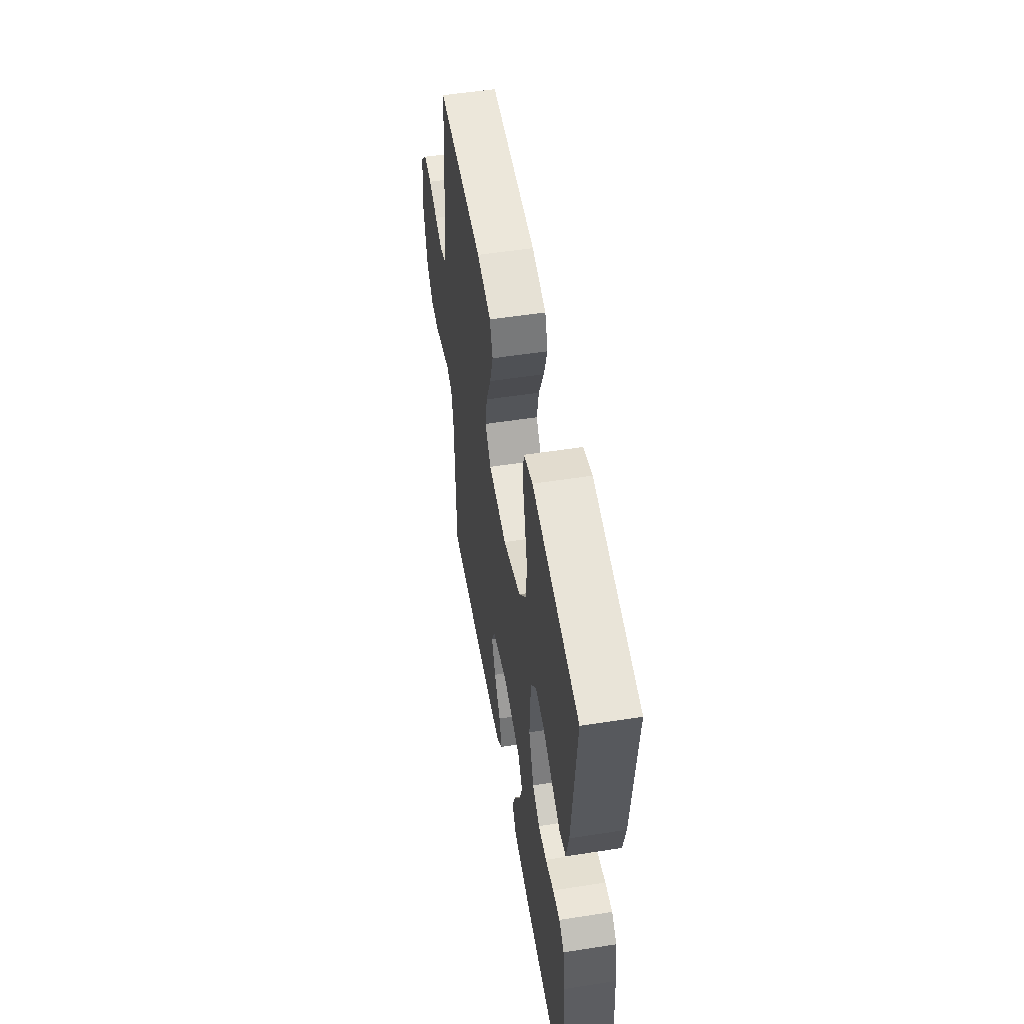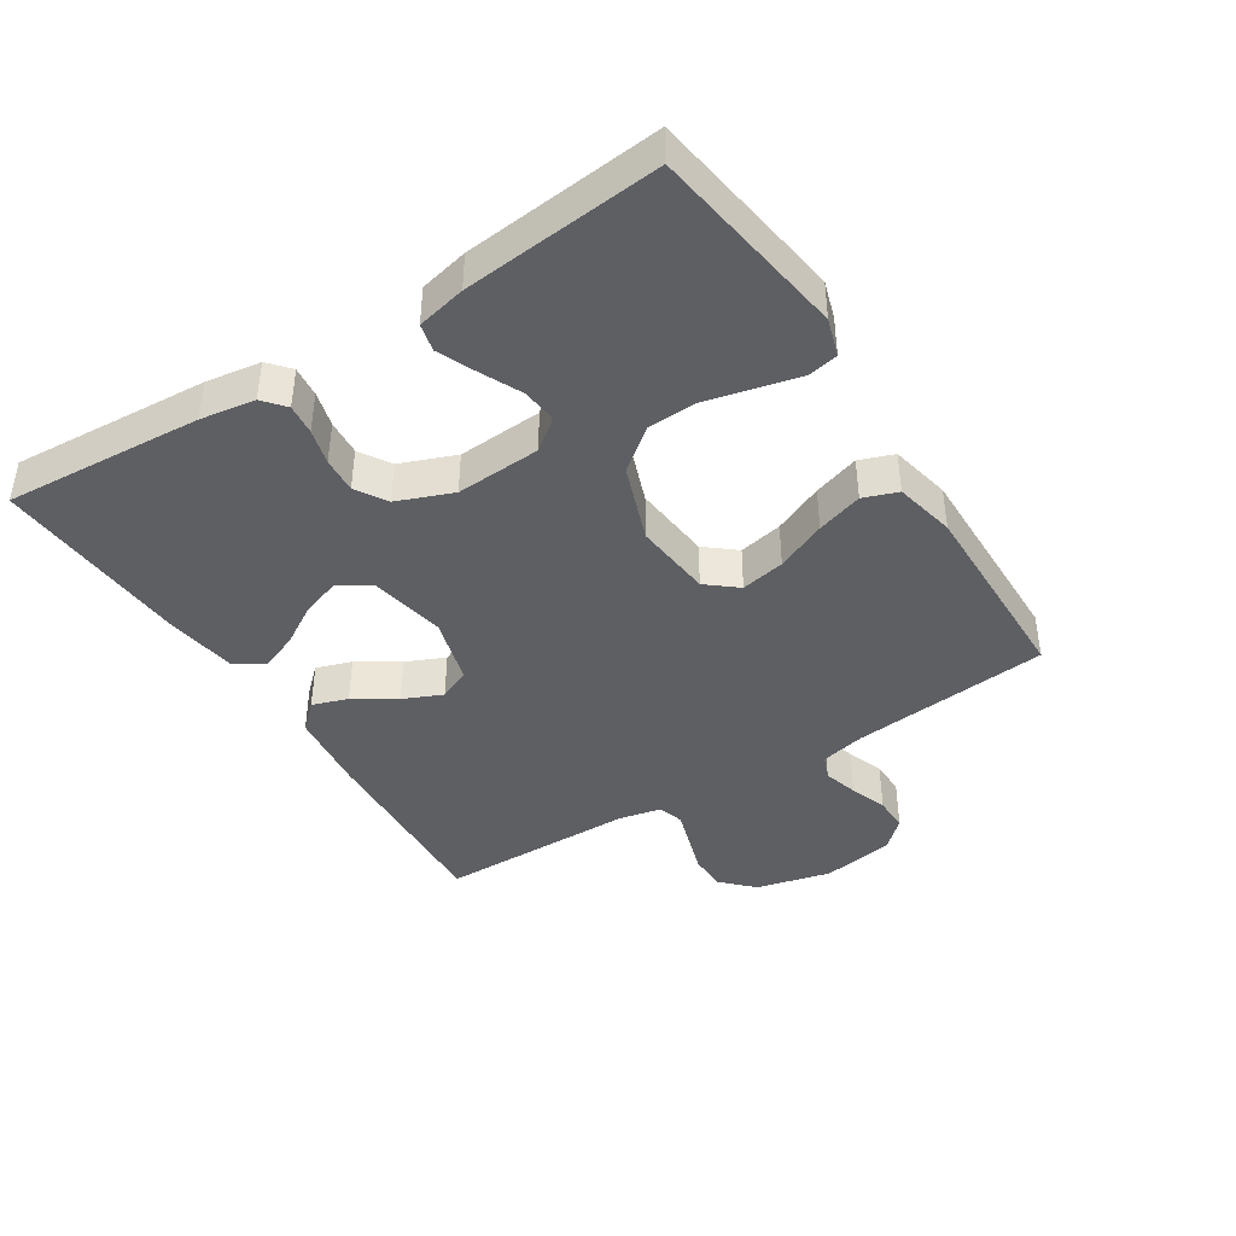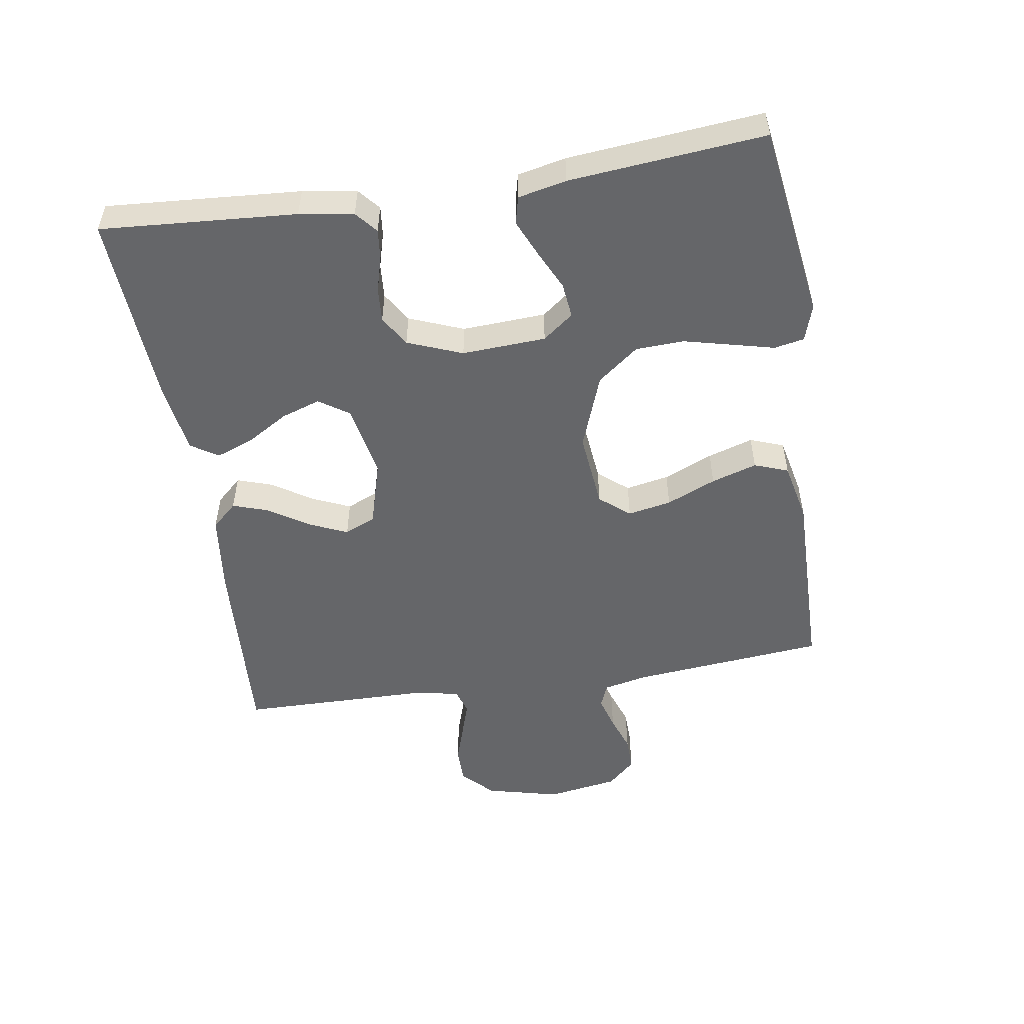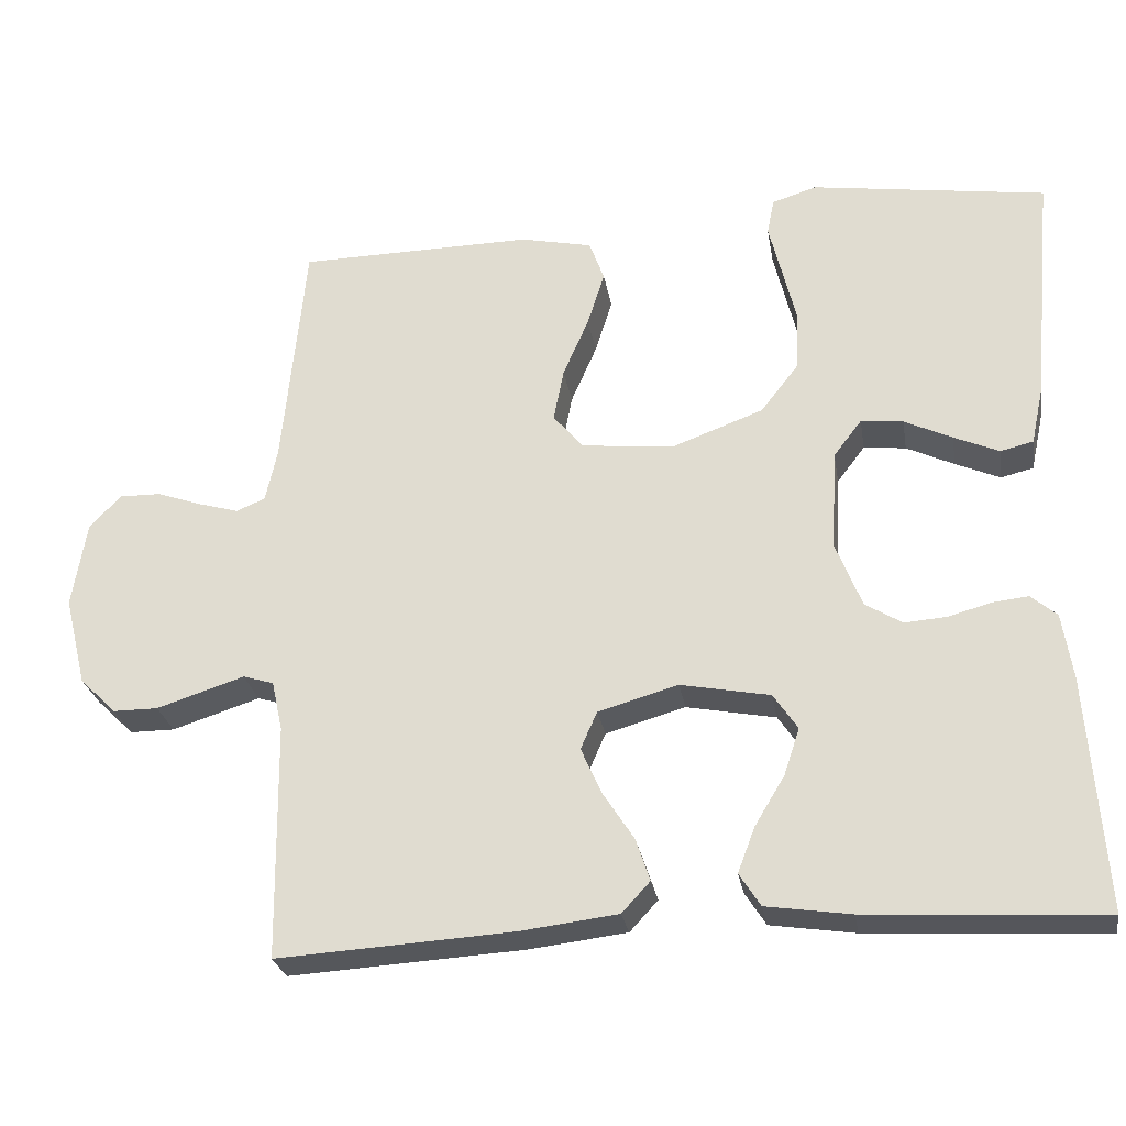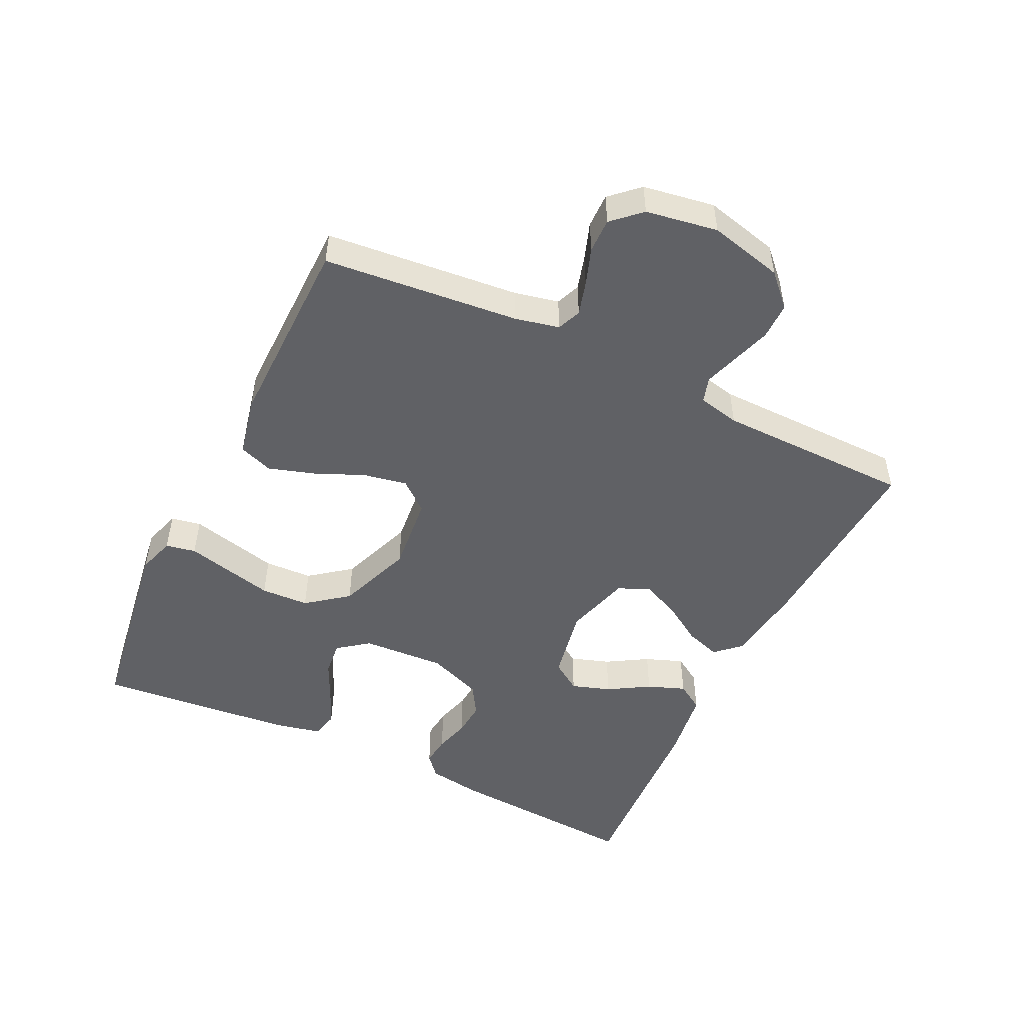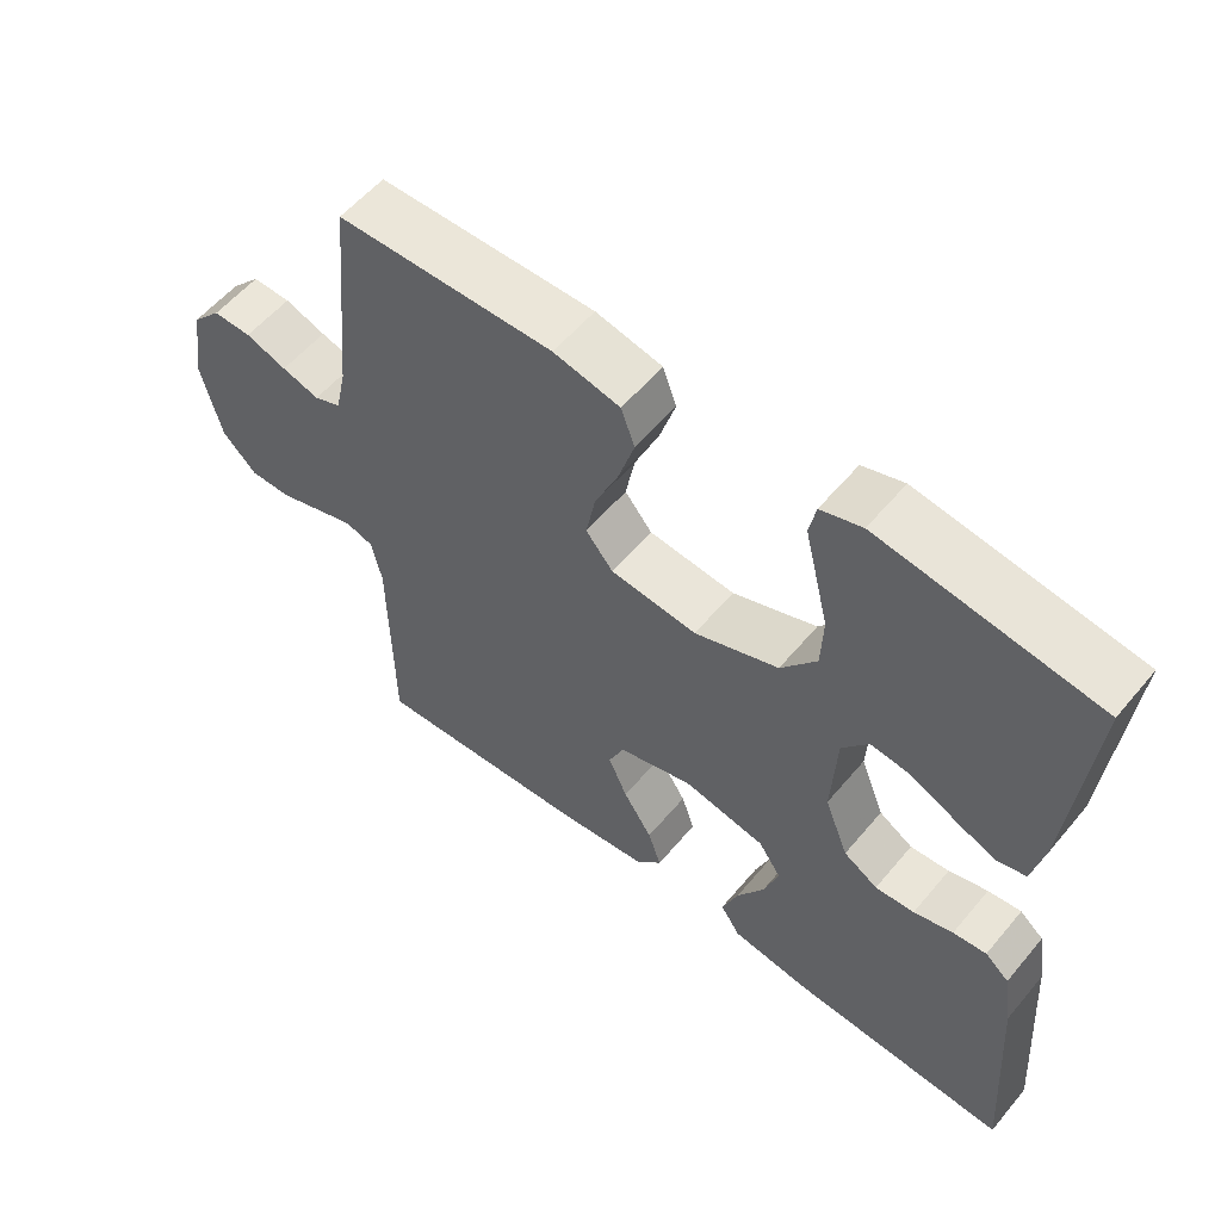
<metadata>
{"format":"obj","ext":"obj","renderer":"f3d","projection":"perspective","resolution":1024,"background":"white","views":[{"elev":53.1,"azim":-99.5,"up":"+Z"},{"elev":-41.8,"azim":-57.5,"up":"+Y"},{"elev":-51.9,"azim":-81.1,"up":"+Y"},{"elev":-26.8,"azim":-170.6,"up":"+Z"},{"elev":-49.5,"azim":64.2,"up":"+Y"},{"elev":56.5,"azim":-140.7,"up":"+Z"}]}
</metadata>
<code>
v 0.5 0.07 -0.5
v 0.2 0.07 -0.482
v 0.075 0.07 -0.467
v 0.039 0.07 -0.428
v 0.057 0.07 -0.374
v 0.097 0.07 -0.312
v 0.123 0.07 -0.253
v 0.102 0.07 -0.205
v 0 0.07 -0.176
v -0.114 0.07 -0.198
v -0.145 0.07 -0.244
v -0.125 0.07 -0.304
v -0.087 0.07 -0.367
v -0.065 0.07 -0.425
v -0.092 0.07 -0.467
v -0.2 0.07 -0.483
v -0.5 0.07 -0.5
v -0.479 0.07 -0.2
v -0.466 0.07 -0.117
v -0.433 0.07 -0.089
v -0.387 0.07 -0.094
v -0.333 0.07 -0.109
v -0.279 0.07 -0.113
v -0.232 0.07 -0.084
v -0.199 0.07 0
v -0.206 0.07 0.129
v -0.242 0.07 0.176
v -0.296 0.07 0.17
v -0.357 0.07 0.141
v -0.414 0.07 0.116
v -0.456 0.07 0.126
v -0.472 0.07 0.2
v -0.5 0.07 0.5
v -0.2 0.07 0.544
v -0.143 0.07 0.526
v -0.134 0.07 0.48
v -0.15 0.07 0.415
v -0.168 0.07 0.341
v -0.165 0.07 0.267
v -0.116 0.07 0.204
v 0 0.07 0.161
v 0.119 0.07 0.173
v 0.157 0.07 0.219
v 0.144 0.07 0.286
v 0.111 0.07 0.362
v 0.089 0.07 0.432
v 0.108 0.07 0.484
v 0.2 0.07 0.504
v 0.5 0.07 0.5
v 0.529 0.07 0.2
v 0.544 0.07 0.132
v 0.581 0.07 0.117
v 0.633 0.07 0.132
v 0.69 0.07 0.152
v 0.743 0.07 0.153
v 0.783 0.07 0.11
v 0.801 0.07 0
v 0.773 0.07 -0.114
v 0.726 0.07 -0.16
v 0.669 0.07 -0.16
v 0.61 0.07 -0.141
v 0.557 0.07 -0.124
v 0.518 0.07 -0.136
v 0.504 0.07 -0.2
v 0.5 0 -0.5
v 0.2 0 -0.482
v 0.075 0 -0.467
v 0.039 0 -0.428
v 0.057 0 -0.374
v 0.097 0 -0.312
v 0.123 0 -0.253
v 0.102 0 -0.205
v 0 0 -0.176
v -0.114 0 -0.198
v -0.145 0 -0.244
v -0.125 0 -0.304
v -0.087 0 -0.367
v -0.065 0 -0.425
v -0.092 0 -0.467
v -0.2 0 -0.483
v -0.5 0 -0.5
v -0.479 0 -0.2
v -0.466 0 -0.117
v -0.433 0 -0.089
v -0.387 0 -0.094
v -0.333 0 -0.109
v -0.279 0 -0.113
v -0.232 0 -0.084
v -0.199 0 0
v -0.206 0 0.129
v -0.242 0 0.176
v -0.296 0 0.17
v -0.357 0 0.141
v -0.414 0 0.116
v -0.456 0 0.126
v -0.472 0 0.2
v -0.5 0 0.5
v -0.2 0 0.544
v -0.143 0 0.526
v -0.134 0 0.48
v -0.15 0 0.415
v -0.168 0 0.341
v -0.165 0 0.267
v -0.116 0 0.204
v 0 0 0.161
v 0.119 0 0.173
v 0.157 0 0.219
v 0.144 0 0.286
v 0.111 0 0.362
v 0.089 0 0.432
v 0.108 0 0.484
v 0.2 0 0.504
v 0.5 0 0.5
v 0.529 0 0.2
v 0.544 0 0.132
v 0.581 0 0.117
v 0.633 0 0.132
v 0.69 0 0.152
v 0.743 0 0.153
v 0.783 0 0.11
v 0.801 0 0
v 0.773 0 -0.114
v 0.726 0 -0.16
v 0.669 0 -0.16
v 0.61 0 -0.141
v 0.557 0 -0.124
v 0.518 0 -0.136
v 0.504 0 -0.2
f 59 60 61
f 58 59 61
f 57 58 61
f 56 57 61
f 55 56 61
f 54 55 61
f 53 54 61
f 52 53 61 62
f 51 52 62 63
f 48 49 50
f 47 48 50
f 46 47 50
f 45 46 50
f 44 45 50
f 51 63 64
f 50 51 64
f 44 50 64
f 43 44 64
f 35 36 37
f 34 35 37
f 33 34 37
f 32 33 37
f 31 32 37
f 30 31 37
f 29 30 37
f 28 29 37
f 27 28 37 38
f 26 27 38 39
f 20 21 22
f 19 20 22
f 18 19 22
f 17 18 22
f 16 17 22
f 15 16 22
f 14 15 22
f 13 14 22
f 12 13 22
f 11 12 22 23
f 10 11 23 24
f 4 5 6
f 3 4 6
f 2 3 6
f 1 2 6
f 64 1 6
f 64 6 7
f 64 7 8
f 43 64 8
f 42 43 8
f 41 42 8 9
f 10 24 25
f 9 10 25
f 41 9 25
f 40 41 25
f 25 26 39 40
f 125 124 123
f 125 123 122
f 125 122 121
f 125 121 120
f 125 120 119
f 125 119 118
f 125 118 117
f 126 125 117 116
f 127 126 116 115
f 114 113 112
f 114 112 111
f 114 111 110
f 114 110 109
f 114 109 108
f 128 127 115
f 128 115 114
f 128 114 108
f 128 108 107
f 101 100 99
f 101 99 98
f 101 98 97
f 101 97 96
f 101 96 95
f 101 95 94
f 101 94 93
f 101 93 92
f 102 101 92 91
f 103 102 91 90
f 86 85 84
f 86 84 83
f 86 83 82
f 86 82 81
f 86 81 80
f 86 80 79
f 86 79 78
f 86 78 77
f 86 77 76
f 87 86 76 75
f 88 87 75 74
f 70 69 68
f 70 68 67
f 70 67 66
f 70 66 65
f 70 65 128
f 71 70 128
f 72 71 128
f 72 128 107
f 72 107 106
f 73 72 106 105
f 89 88 74
f 89 74 73
f 89 73 105
f 89 105 104
f 104 103 90 89
f 1 65 66 2
f 2 66 67 3
f 3 67 68 4
f 4 68 69 5
f 5 69 70 6
f 6 70 71 7
f 7 71 72 8
f 8 72 73 9
f 9 73 74 10
f 10 74 75 11
f 11 75 76 12
f 12 76 77 13
f 13 77 78 14
f 14 78 79 15
f 15 79 80 16
f 16 80 81 17
f 17 81 82 18
f 18 82 83 19
f 19 83 84 20
f 20 84 85 21
f 21 85 86 22
f 22 86 87 23
f 23 87 88 24
f 24 88 89 25
f 25 89 90 26
f 26 90 91 27
f 27 91 92 28
f 28 92 93 29
f 29 93 94 30
f 30 94 95 31
f 31 95 96 32
f 32 96 97 33
f 33 97 98 34
f 34 98 99 35
f 35 99 100 36
f 36 100 101 37
f 37 101 102 38
f 38 102 103 39
f 39 103 104 40
f 40 104 105 41
f 41 105 106 42
f 42 106 107 43
f 43 107 108 44
f 44 108 109 45
f 45 109 110 46
f 46 110 111 47
f 47 111 112 48
f 48 112 113 49
f 49 113 114 50
f 50 114 115 51
f 51 115 116 52
f 52 116 117 53
f 53 117 118 54
f 54 118 119 55
f 55 119 120 56
f 56 120 121 57
f 57 121 122 58
f 58 122 123 59
f 59 123 124 60
f 60 124 125 61
f 61 125 126 62
f 62 126 127 63
f 63 127 128 64
f 64 128 65 1

</code>
